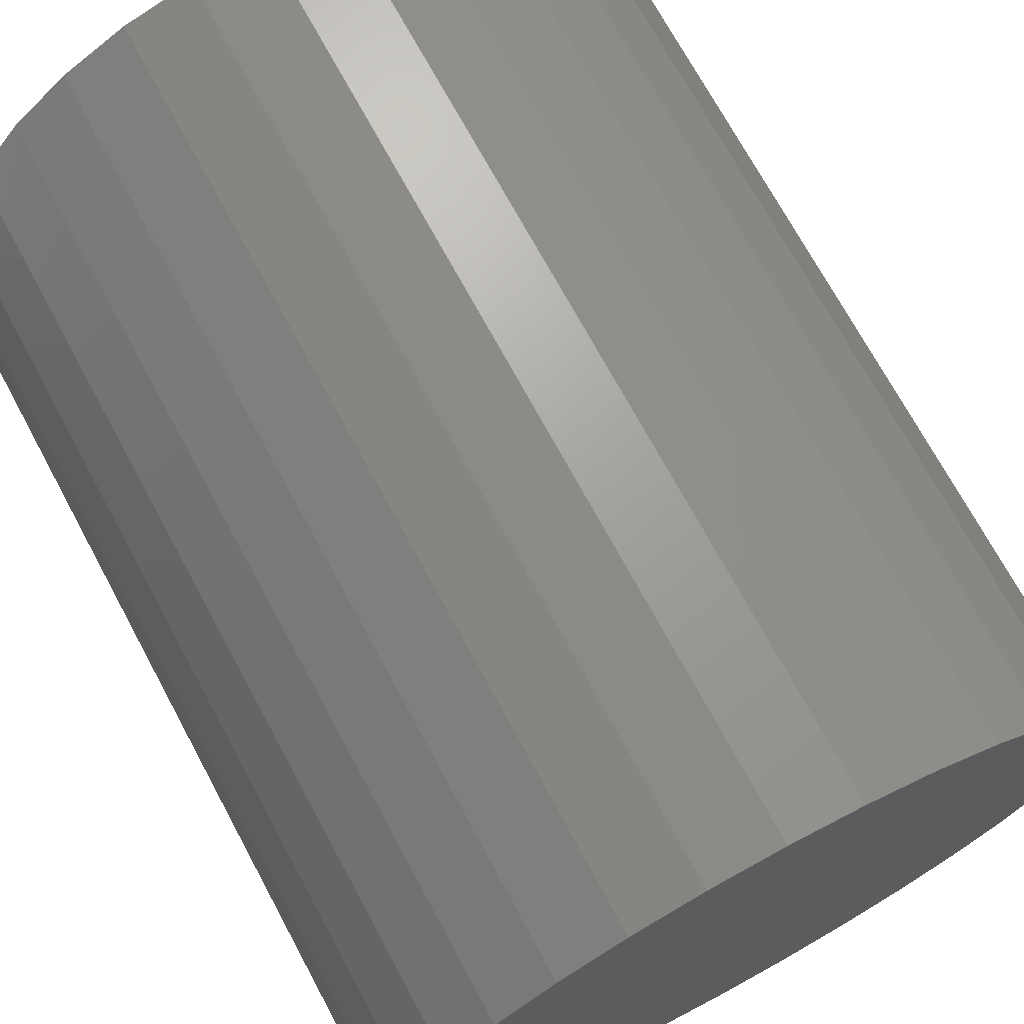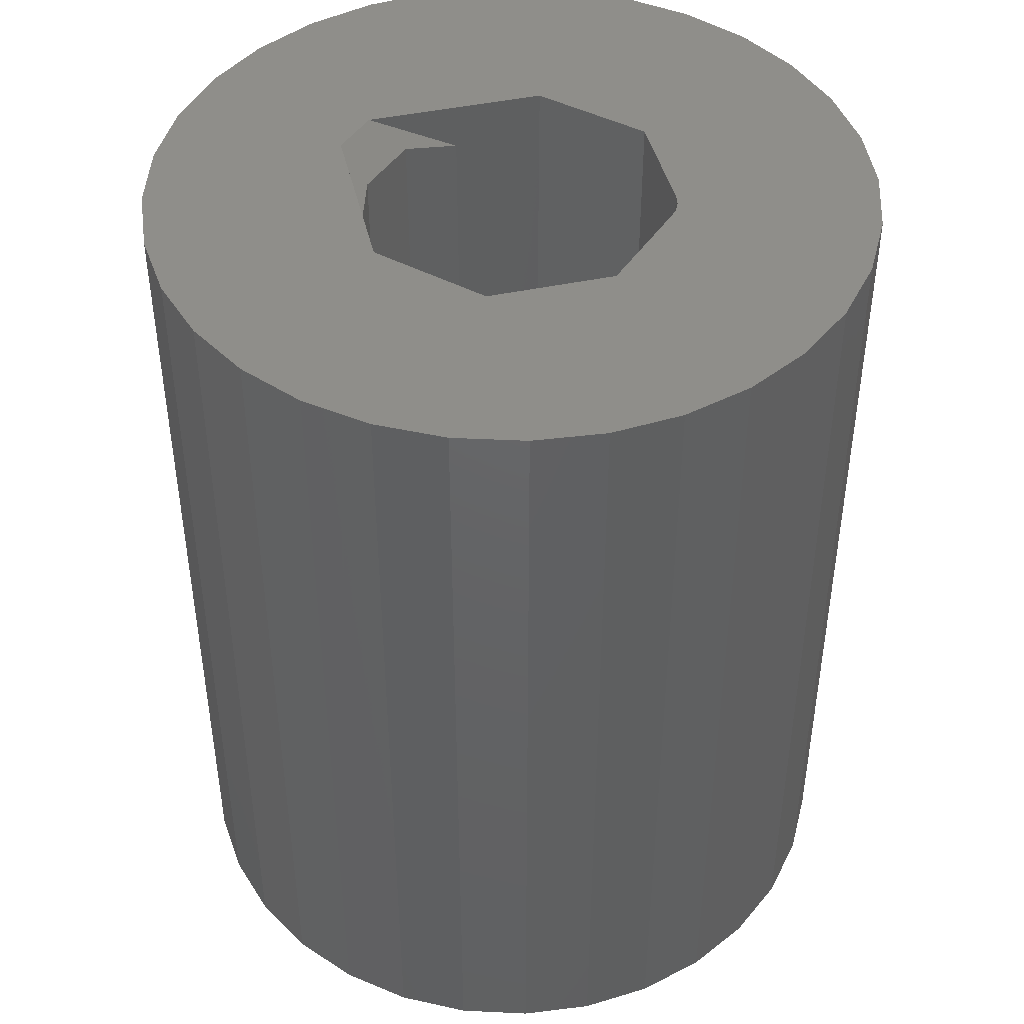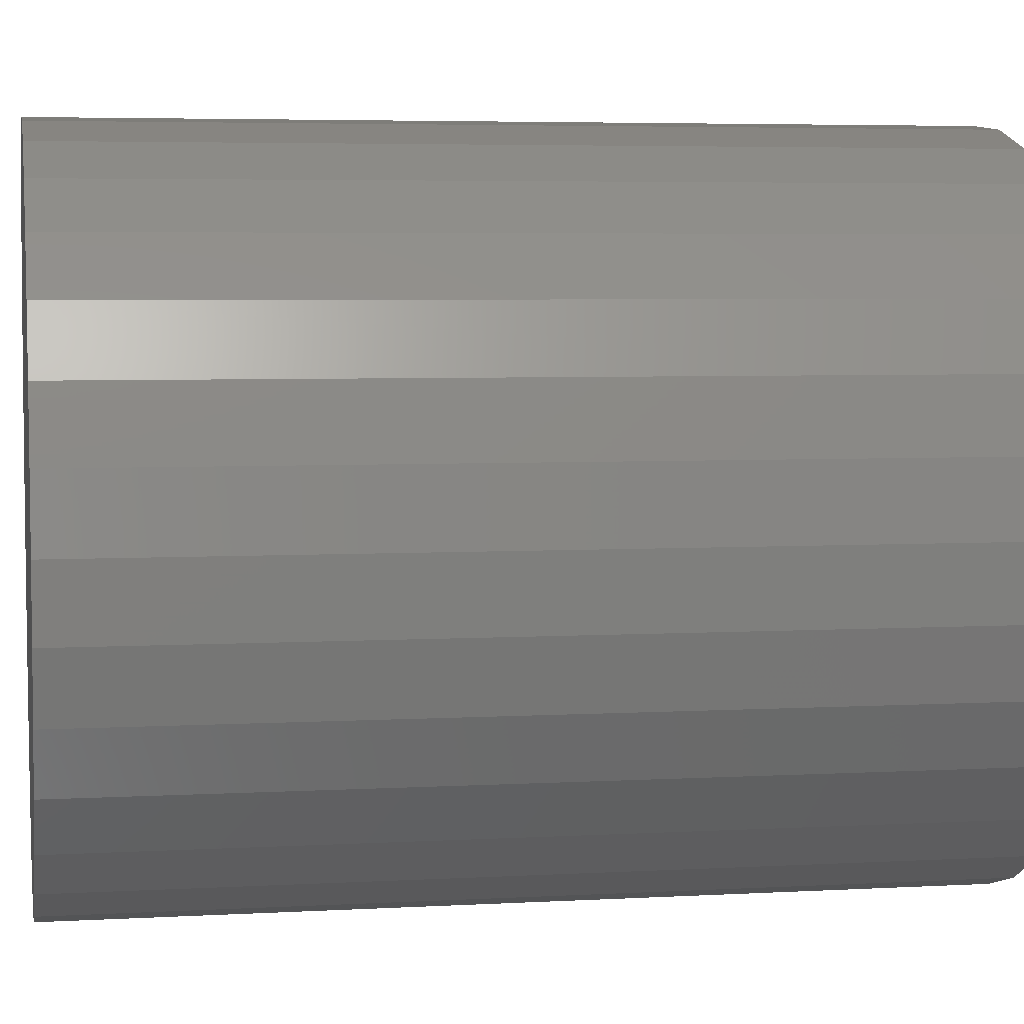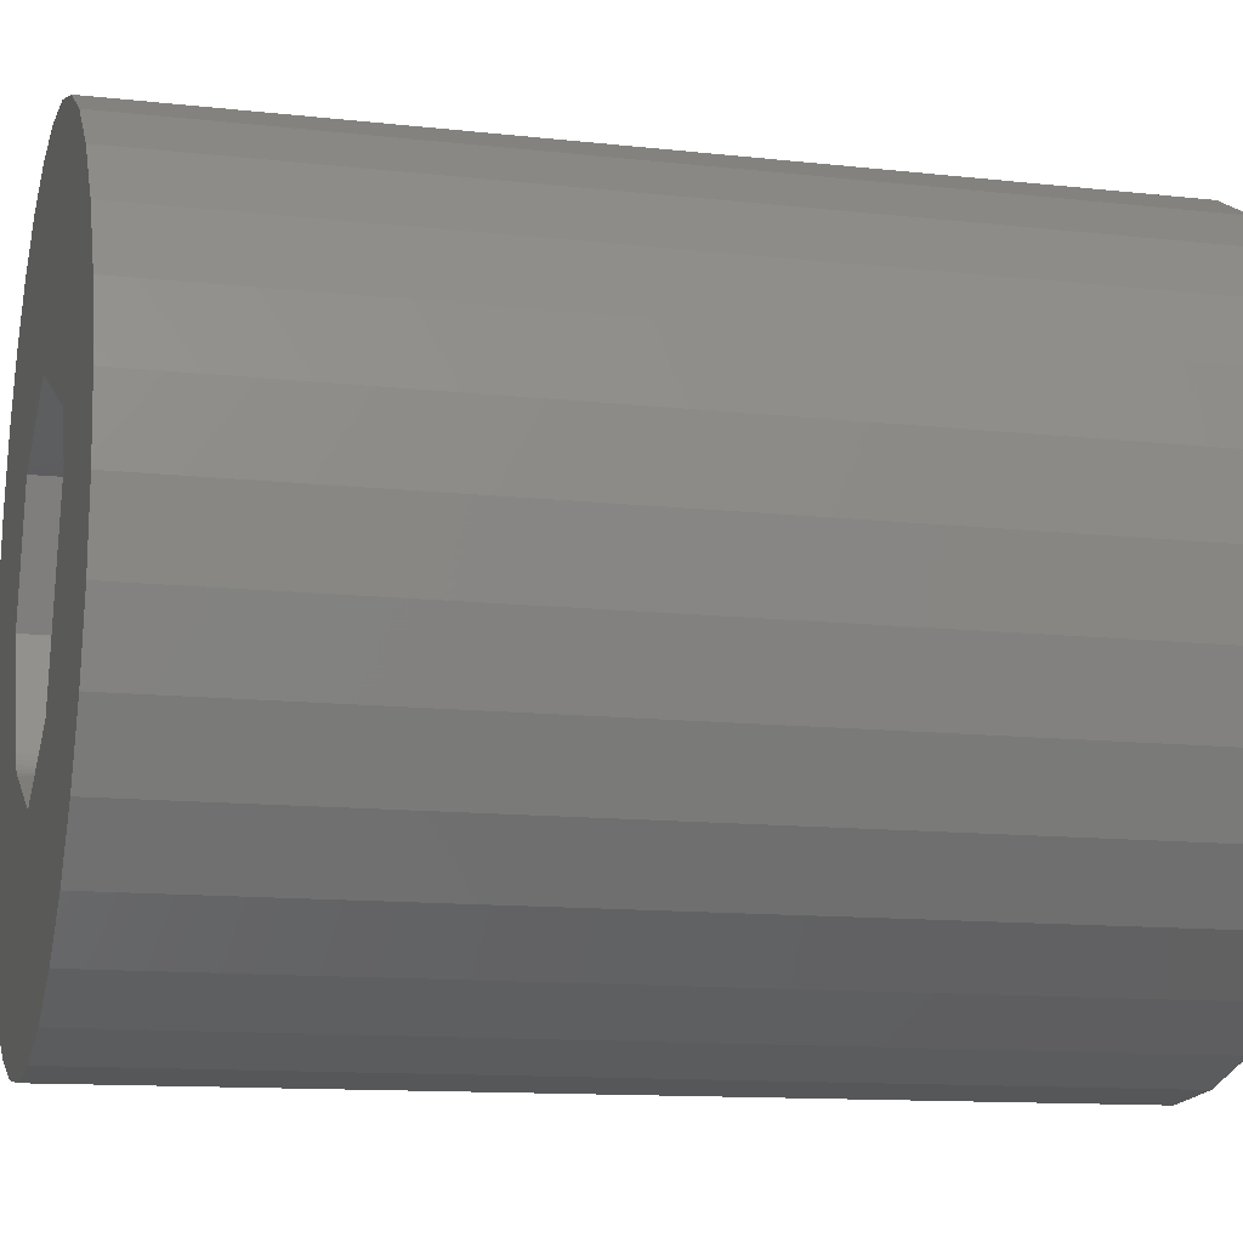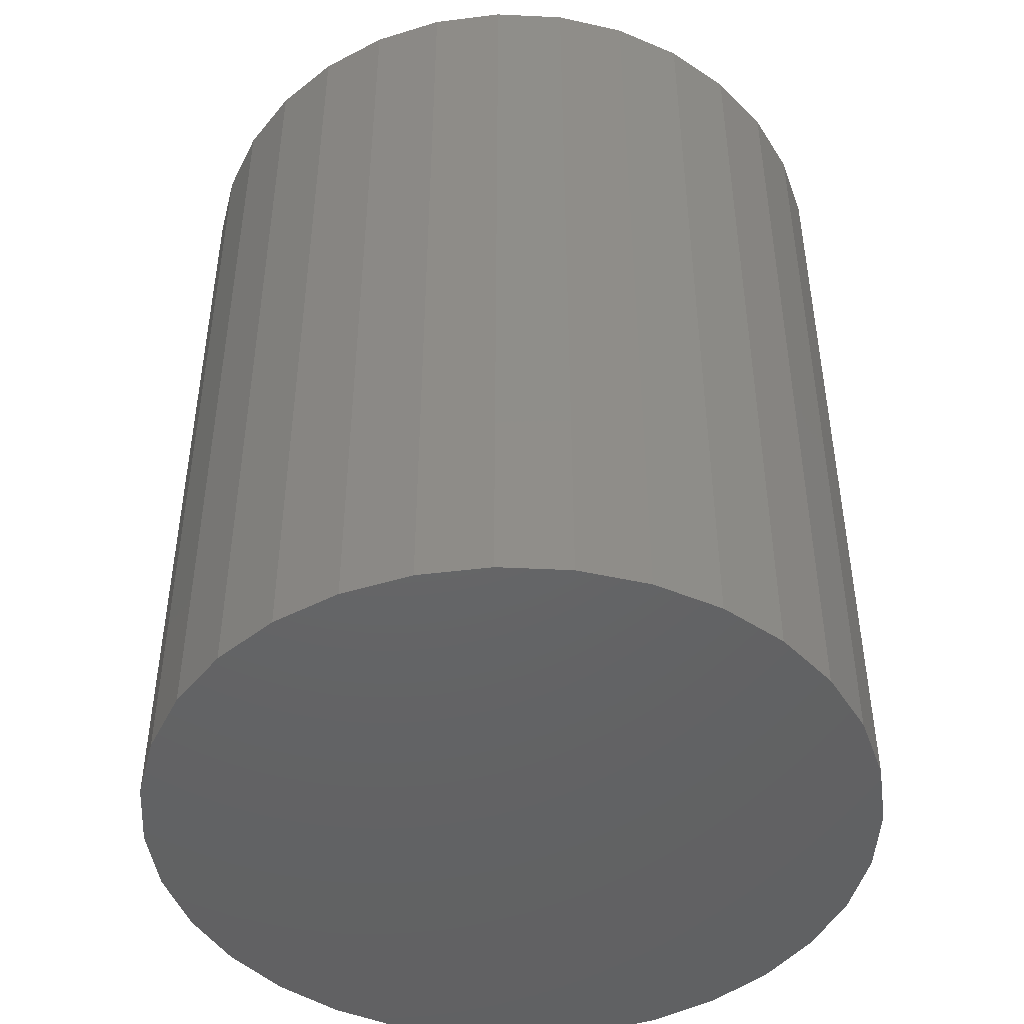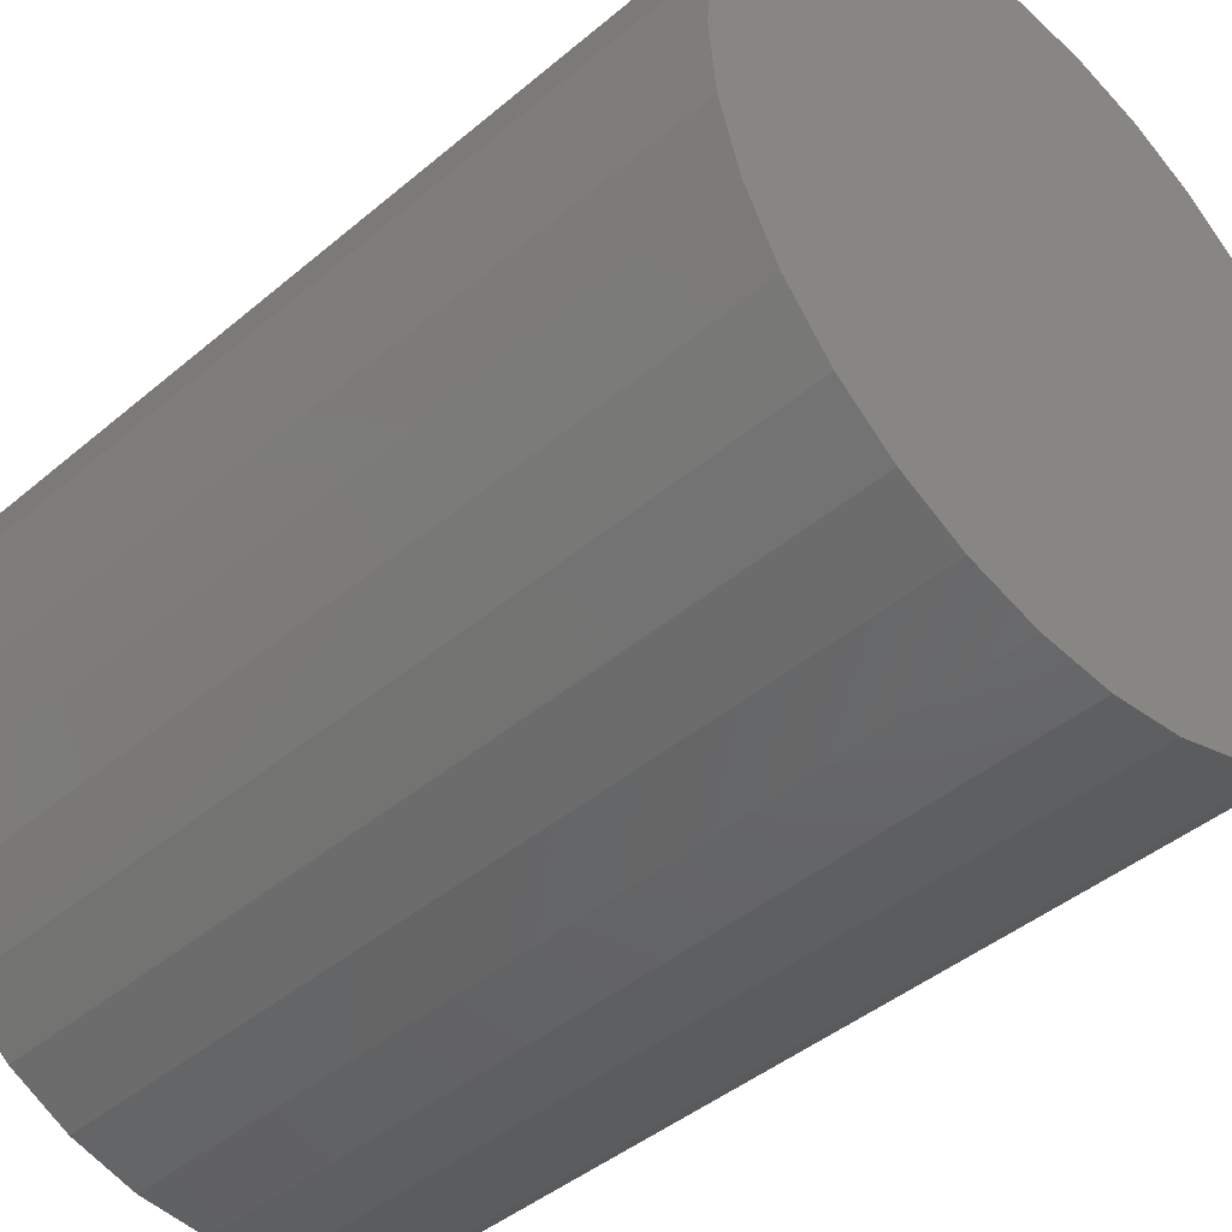
<metadata>
{"format":"stl","ext":"stl","renderer":"f3d","projection":"perspective","resolution":1024,"background":"white","views":[{"elev":71.3,"azim":151.7,"up":"+Y"},{"elev":44.8,"azim":-126.2,"up":"+Z"},{"elev":4.9,"azim":-100.2,"up":"+Y"},{"elev":-12.0,"azim":75.0,"up":"+Y"},{"elev":-46.2,"azim":25.0,"up":"+Z"},{"elev":-43.0,"azim":135.0,"up":"+Y"}]}
</metadata>
<code>
# stl→obj: 98 verts, 192 faces
v -0.09252 0.09786 0.5
v 0.05938 0.1152 0.5
v 0.005345 0.1382 0.5
v 0.1003 -0.09786 0.5
v -0.08886 -0.09769 0.5
v -0.08487 -0.1006 0.5
v -0.08048 -0.1028 0.5
v 0.005345 -0.1382 0.5
v 0.1237 -0.04104 0.5
v -0.1328 -6.939e-18 0.5
v -0.09747 -0.08582 0.5
v -0.09524 -0.09022 0.5
v -0.09235 -0.09421 0.5
v -0.08048 -0.1028 0.75
v 0.005345 -0.1382 0.75
v -0.1328 -6.939e-18 0.75
v -0.09747 -0.08582 0.75
v 0.1003 -0.09786 0.75
v 0.06637 -0.2981 0.75
v 0.1234 -0.2808 0.75
v 0.1759 -0.2527 0.75
v 0.222 -0.2149 0.75
v 0.2598 -0.1689 0.75
v 0.2879 -0.1163 0.75
v 0.3052 -0.0593 0.75
v 0.311 0 0.75
v 0.3052 0.0593 0.75
v 0.1575 0.04104 0.75
v 0.1413 0.08049 0.75
v 0.2879 0.1163 0.75
v 0.2598 0.1689 0.75
v 0.222 0.2149 0.75
v 0.1759 0.2527 0.75
v 0.1234 0.2808 0.75
v 0.005345 0.1382 0.75
v 0.06637 0.2981 0.75
v 0.007072 0.3039 0.75
v -0.05222 0.2981 0.75
v -0.1092 0.2808 0.75
v -0.1618 0.2527 0.75
v -0.2079 0.2149 0.75
v -0.2457 0.1689 0.75
v -0.2737 0.1163 0.75
v -0.09252 0.09786 0.75
v -0.2737 -0.1163 0.75
v -0.2457 -0.1689 0.75
v -0.08487 -0.1006 0.75
v -0.08886 -0.09769 0.75
v -0.09235 -0.09421 0.75
v -0.09524 -0.09022 0.75
v -0.291 -0.0593 0.75
v -0.2079 -0.2149 0.75
v -0.1618 -0.2527 0.75
v -0.1092 -0.2808 0.75
v -0.05222 -0.2981 0.75
v 0.007072 -0.3039 0.75
v -0.291 0.0593 0.75
v -0.2969 3.722e-17 0.75
v 0.1317 0.02167 0.7266
v 0.1093 0.07619 0.7266
v 0.1317 0.02167 0.5234
v 0.1093 0.07619 0.5234
v 0.1287 -0.0289 0.7101
v 0.1287 -0.0289 0.5069
v 0.07156 0.1101 0.507
v 0.07156 0.1101 0.7101
v 0.311 0 0
v 0.3052 -0.0593 0
v 0.2879 -0.1163 0
v 0.2598 -0.1689 0
v 0.222 -0.2149 0
v 0.1759 -0.2527 0
v 0.1234 -0.2808 0
v 0.06637 -0.2981 0
v 0.007072 -0.3039 0
v -0.05222 -0.2981 0
v -0.1092 -0.2808 0
v -0.1618 -0.2527 0
v -0.2079 -0.2149 0
v -0.2457 -0.1689 0
v -0.2737 -0.1163 0
v -0.291 -0.0593 0
v -0.2969 3.722e-17 0
v -0.291 0.0593 0
v -0.2737 0.1163 0
v -0.2457 0.1689 0
v -0.2079 0.2149 0
v -0.1618 0.2527 0
v -0.1092 0.2808 0
v -0.05222 0.2981 0
v 0.007072 0.3039 0
v 0.06637 0.2981 0
v 0.1234 0.2808 0
v 0.1759 0.2527 0
v 0.222 0.2149 0
v 0.2598 0.1689 0
v 0.2879 0.1163 0
v 0.3052 0.0593 0
f 1 2 3
f 4 5 6
f 4 6 7
f 4 7 8
f 9 2 1
f 9 1 10
f 9 10 11
f 9 11 12
f 9 12 13
f 9 13 5
f 9 5 4
f 14 15 7
f 7 15 8
f 16 17 10
f 10 17 11
f 18 15 19
f 18 19 20
f 18 20 21
f 18 21 22
f 18 22 23
f 18 23 24
f 18 24 25
f 18 25 26
f 18 26 27
f 18 27 28
f 29 28 27
f 29 27 30
f 29 30 31
f 29 31 32
f 29 32 33
f 29 33 34
f 29 34 35
f 35 34 36
f 35 36 37
f 35 37 38
f 35 38 39
f 35 39 40
f 35 40 41
f 35 41 42
f 35 42 43
f 35 43 44
f 45 46 15
f 45 15 14
f 45 14 47
f 45 47 48
f 45 48 49
f 45 49 50
f 45 50 17
f 45 17 51
f 15 46 52
f 15 52 53
f 15 53 54
f 15 54 55
f 15 55 56
f 15 56 19
f 44 43 16
f 16 43 57
f 16 57 58
f 51 17 58
f 58 17 16
f 49 12 50
f 50 12 11
f 50 11 17
f 12 49 13
f 13 49 48
f 13 48 5
f 5 48 47
f 5 47 6
f 6 47 14
f 6 14 7
f 59 60 61
f 61 60 62
f 63 18 28
f 18 63 4
f 4 63 64
f 4 64 9
f 65 3 2
f 3 65 35
f 35 65 66
f 35 66 29
f 66 60 29
f 63 28 59
f 59 28 29
f 59 29 60
f 63 59 64
f 64 59 61
f 61 9 64
f 9 61 2
f 2 61 62
f 2 62 65
f 65 62 66
f 66 62 60
f 35 44 3
f 3 44 1
f 15 18 8
f 8 18 4
f 67 26 68
f 68 26 25
f 68 25 69
f 69 25 24
f 69 24 70
f 70 24 23
f 70 23 71
f 71 23 22
f 71 22 72
f 72 22 21
f 72 21 73
f 73 21 20
f 73 20 74
f 74 20 19
f 74 19 75
f 75 19 56
f 75 56 76
f 76 56 55
f 76 55 77
f 77 55 54
f 77 54 78
f 78 54 53
f 78 53 79
f 79 53 52
f 79 52 80
f 80 52 46
f 80 46 81
f 81 46 45
f 81 45 82
f 82 45 51
f 82 51 83
f 83 51 58
f 83 58 84
f 84 58 57
f 84 57 85
f 85 57 43
f 85 43 86
f 86 43 42
f 86 42 87
f 87 42 41
f 87 41 88
f 88 41 40
f 88 40 89
f 89 40 39
f 89 39 90
f 90 39 38
f 90 38 91
f 91 38 37
f 91 37 92
f 92 37 36
f 92 36 93
f 93 36 34
f 93 34 94
f 94 34 33
f 94 33 95
f 95 33 32
f 95 32 96
f 96 32 31
f 96 31 97
f 97 31 30
f 97 30 98
f 98 30 27
f 98 27 67
f 67 27 26
f 44 16 1
f 1 16 10
f 91 92 90
f 75 76 74
f 74 76 77
f 74 77 73
f 73 77 78
f 73 78 72
f 72 78 79
f 72 79 71
f 71 79 80
f 71 80 70
f 70 80 81
f 70 81 69
f 69 81 82
f 69 82 68
f 68 82 83
f 68 83 67
f 67 83 84
f 67 84 98
f 98 84 85
f 98 85 97
f 97 85 86
f 97 86 96
f 96 86 87
f 96 87 95
f 95 87 88
f 95 88 94
f 94 88 89
f 94 89 93
f 93 89 90
f 93 90 92

</code>
